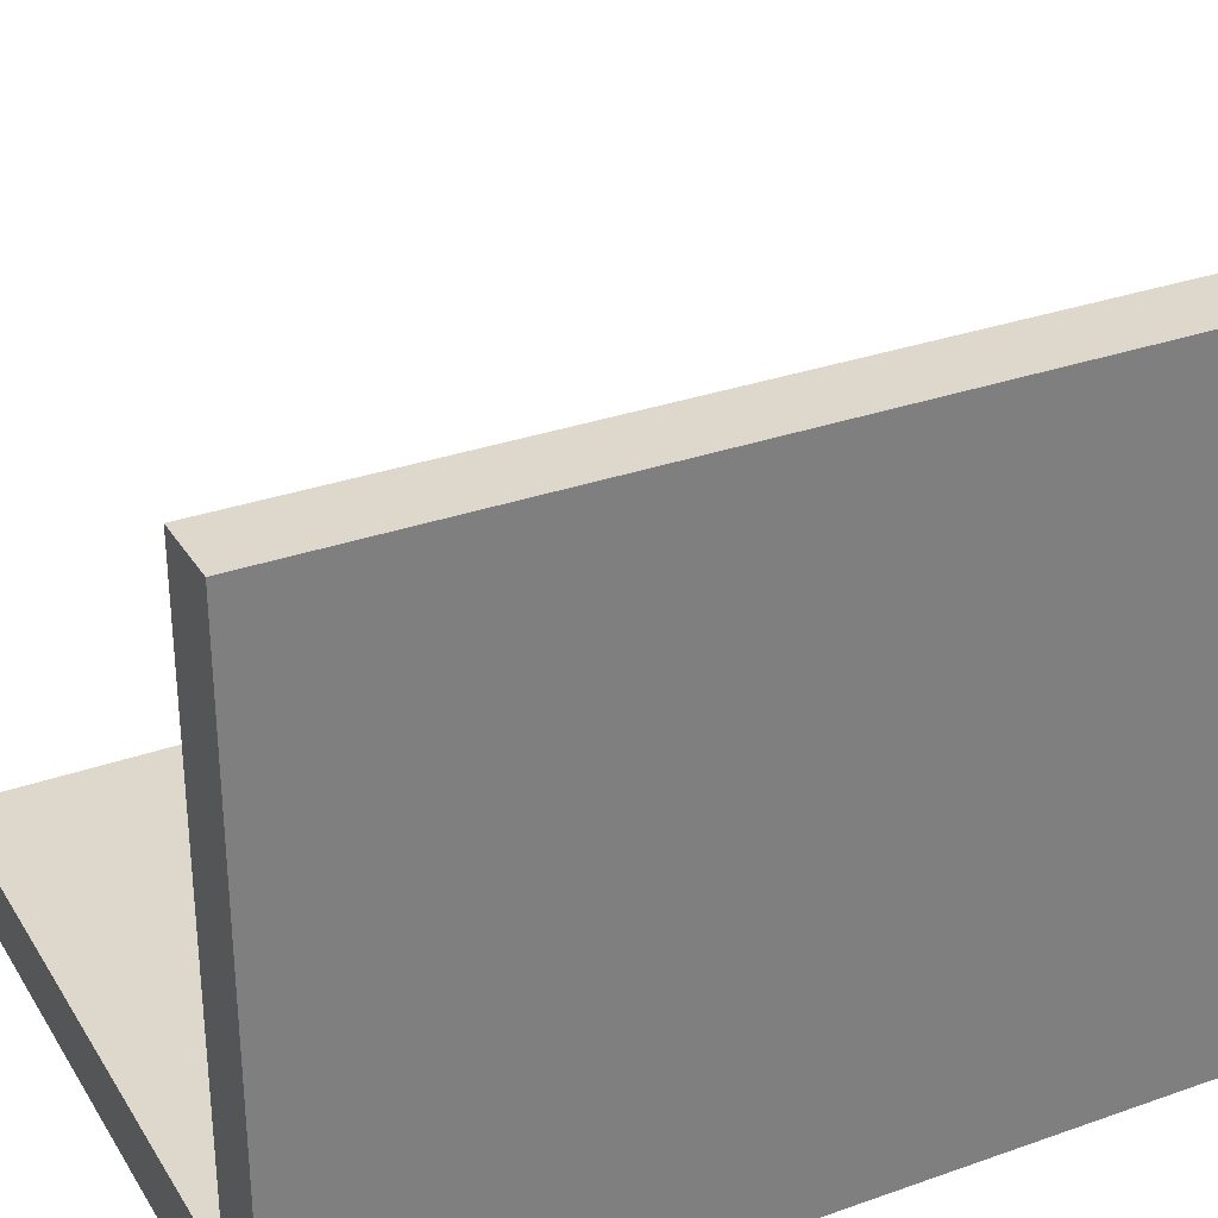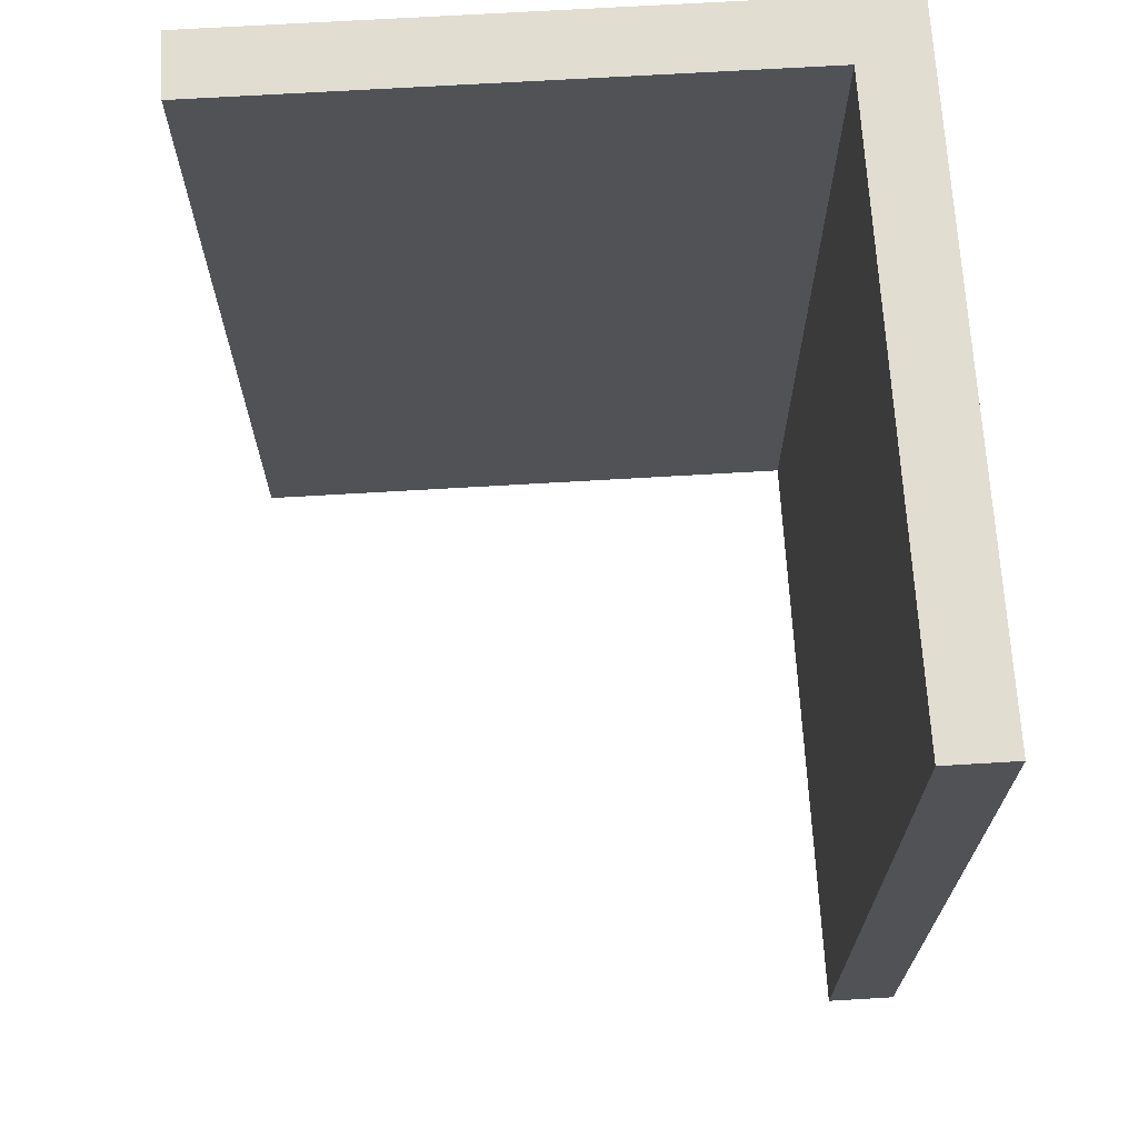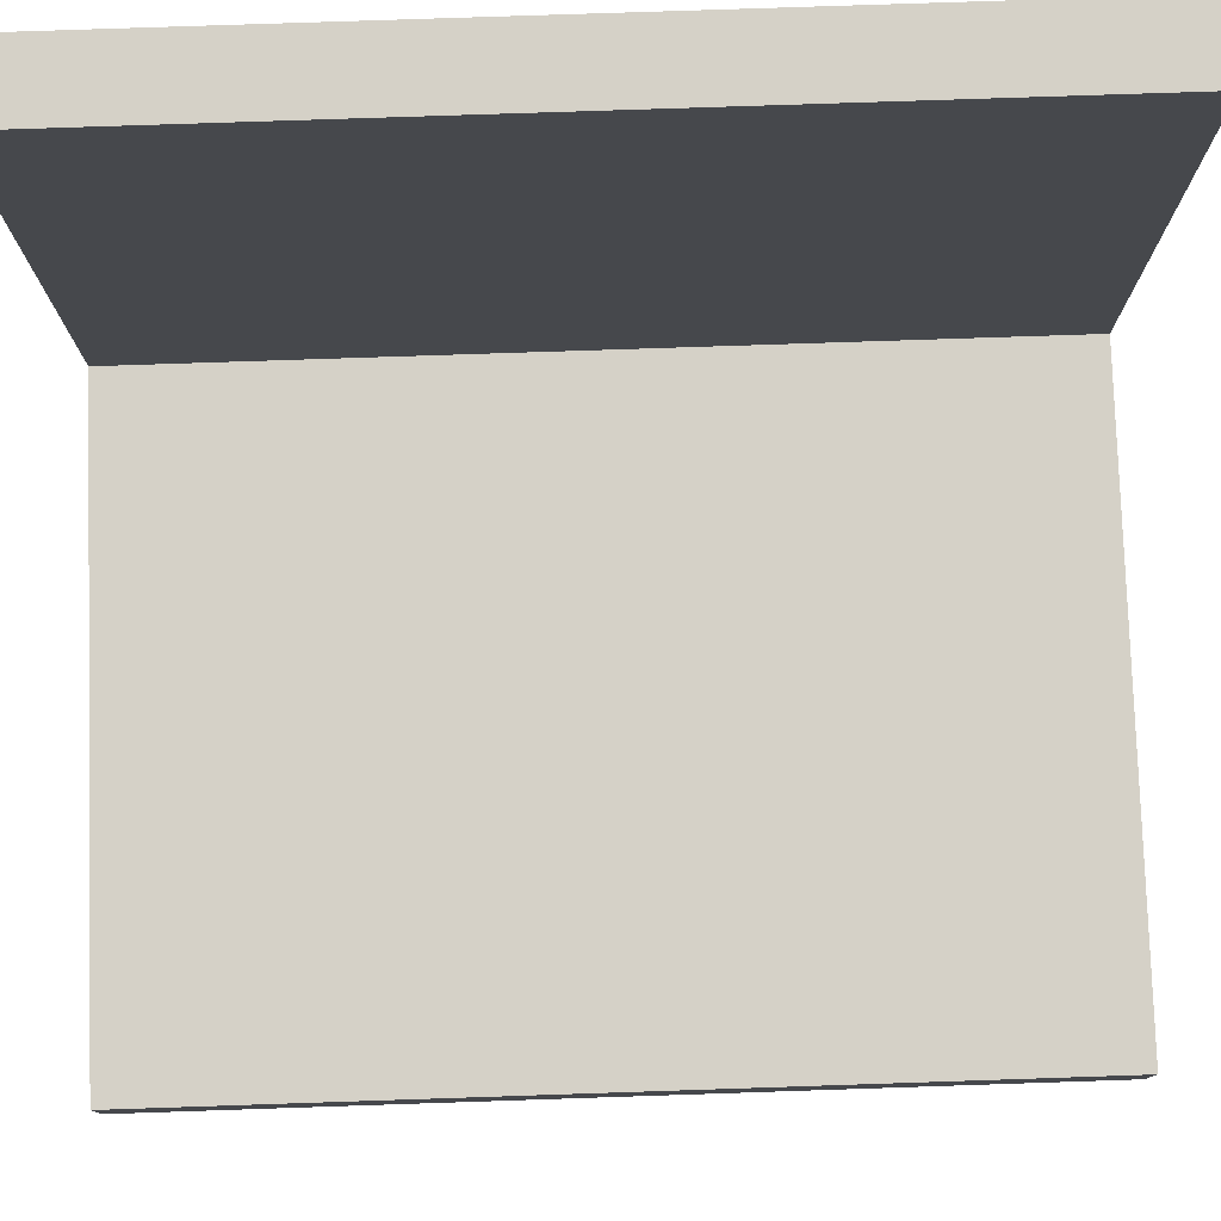
<metadata>
{"format":"obj","ext":"obj","renderer":"f3d","projection":"perspective","resolution":1024,"background":"white","views":[{"elev":31.4,"azim":63.3,"up":"+Y"},{"elev":68.7,"azim":-93.4,"up":"+Z"},{"elev":78.7,"azim":-91.9,"up":"+Y"}]}
</metadata>
<code>
o Computer Laptop
v 0.5 0.1 2.8
v 0.5 0.1 2.6
v 0.5 0.1 2.4
v 0.5 0.1 0.7
v 0.5 0.1 0.5
v 0.5 0.1 0.3
v 0.5 0.2 2.6
v 0.5 0.2 2.4
v 0.5 0.2 0.7
v 0.5 0.2 0.5
v 0.5 0.3 2.8
v 0.5 0.3 0.3
v 2.3 0.3 2.8
v 2.3 0.3 0.3
v 2.3 0.4 2.7
v 2.3 0.4 2.4
v 2.3 0.4 0.8
v 2.3 0.4 0.4
v 2.3 0.5 2.7
v 2.3 0.5 2.4
v 2.3 0.5 0.8
v 2.3 0.5 0.4
v 2.3 0.6 0.7
v 2.3 0.6 0.4
v 2.3 0.7 1.1
v 2.3 0.7 0.7
v 2.3 0.7 0.5
v 2.3 0.8 1.1
v 2.3 0.8 0.7
v 2.3 0.8 0.5
v 2.3 0.8 0.4
v 2.3 0.9 2.4
v 2.3 0.9 2
v 2.3 0.9 0.7
v 2.3 0.9 0.5
v 2.3 1 2.7
v 2.3 1 2.4
v 2.3 1 2.1
v 2.3 1 2
v 2.3 1 1.8
v 2.3 1 1.6
v 2.3 1 0.7
v 2.3 1 0.5
v 2.3 1 0.4
v 2.3 1.1 2.5
v 2.3 1.1 2.4
v 2.3 1.1 2.2
v 2.3 1.1 2.1
v 2.3 1.1 2
v 2.3 1.1 1.8
v 2.3 1.1 1.6
v 2.3 1.1 0.7
v 2.3 1.2 2.7
v 2.3 1.2 2.6
v 2.3 1.2 2.5
v 2.3 1.2 2.4
v 2.3 1.2 2.2
v 2.3 1.2 2.1
v 2.3 1.2 2
v 2.3 1.2 1.7
v 2.3 1.2 0.7
v 2.3 1.2 0.5
v 2.3 1.3 2.6
v 2.3 1.3 2.5
v 2.3 1.3 2.2
v 2.3 1.3 1.7
v 2.3 1.3 1.4
v 2.3 1.3 1.3
v 2.3 1.3 1
v 2.3 1.3 0.8
v 2.3 1.3 0.7
v 2.3 1.3 0.5
v 2.3 1.4 2.7
v 2.3 1.4 2.5
v 2.3 1.4 2.4
v 2.3 1.4 2.2
v 2.3 1.4 2
v 2.3 1.4 1.9
v 2.3 1.4 1.7
v 2.3 1.4 1.4
v 2.3 1.4 1.3
v 2.3 1.5 2.7
v 2.3 1.5 2.5
v 2.3 1.5 2.4
v 2.3 1.5 2.1
v 2.3 1.5 2
v 2.3 1.5 1.9
v 2.3 1.5 1.7
v 2.3 1.5 1.5
v 2.3 1.5 1.4
v 2.3 1.5 1
v 2.3 1.5 0.8
v 2.3 1.5 0.7
v 2.3 1.5 0.5
v 2.3 1.6 2.6
v 2.3 1.6 2.2
v 2.3 1.6 2.1
v 2.3 1.6 1.9
v 2.3 1.6 1.5
v 2.3 1.6 1.4
v 2.3 1.6 1
v 2.3 1.6 0.8
v 2.3 1.6 0.7
v 2.3 1.6 0.5
v 2.3 1.7 2.7
v 2.3 1.7 2.6
v 2.3 1.7 2.3
v 2.3 1.7 2.2
v 2.3 1.7 2.1
v 2.3 1.7 2
v 2.3 1.7 1.8
v 2.3 1.7 1.6
v 2.3 1.7 0.7
v 2.3 1.7 0.5
v 2.3 1.8 2.1
v 2.3 1.8 2
v 2.3 1.8 1.8
v 2.3 1.8 1.6
v 2.3 1.8 1
v 2.3 1.8 0.8
v 2.3 1.8 0.7
v 2.3 1.8 0.5
v 2.3 1.9 2.7
v 2.3 1.9 2.3
v 2.3 1.9 0.4
v 2.3 2 2.8
v 2.3 2 0.3
v 2.5 0.1 2.8
v 2.5 0.1 0.3
v 2.5 0.9 1.6
v 2.5 0.9 1.5
v 2.5 1 1.7
v 2.5 1 1.6
v 2.5 1 1.5
v 2.5 1 1.4
v 2.5 1.2 1.7
v 2.5 1.2 1.6
v 2.5 1.2 1.5
v 2.5 1.2 1.4
v 2.5 1.3 1.6
v 2.5 1.3 1.5
v 2.5 2 2.8
v 2.5 2 0.3
v 0.5 0.1 2.8
v 0.5 0.3 2.8
v 2.3 0.3 2.8
v 2.3 2 2.8
v 2.5 0.1 2.8
v 2.5 2 2.8
v 0.5 0.1 0.3
v 0.5 0.3 0.3
v 1.2 0.1 0.3
v 1.2 0.2 0.3
v 1.4 0.1 0.3
v 1.4 0.2 0.3
v 1.6 0.1 0.3
v 1.6 0.2 0.3
v 1.7 0.1 0.3
v 1.7 0.2 0.3
v 1.8 0.1 0.3
v 1.8 0.2 0.3
v 2 0.1 0.3
v 2 0.2 0.3
v 2.1 0.1 0.3
v 2.1 0.2 0.3
v 2.3 0.1 0.3
v 2.3 0.2 0.3
v 2.3 0.3 0.3
v 2.3 2 0.3
v 2.5 0.1 0.3
v 2.5 2 0.3
v 0.5 0.1 2.8
v 2.5 0.1 2.8
v 0.5 0.1 2.6
v 0.6 0.1 2.6
v 0.5 0.1 2.4
v 0.6 0.1 2.4
v 0.5 0.1 0.7
v 0.6 0.1 0.7
v 0.5 0.1 0.5
v 0.6 0.1 0.5
v 1.2 0.1 0.4
v 1.4 0.1 0.4
v 1.6 0.1 0.4
v 1.7 0.1 0.4
v 1.8 0.1 0.4
v 2 0.1 0.4
v 2.1 0.1 0.4
v 2.3 0.1 0.4
v 0.5 0.1 0.3
v 1.2 0.1 0.3
v 1.4 0.1 0.3
v 1.6 0.1 0.3
v 1.7 0.1 0.3
v 1.8 0.1 0.3
v 2 0.1 0.3
v 2.1 0.1 0.3
v 2.3 0.1 0.3
v 2.5 0.1 0.3
v 0.5 0.3 2.8
v 2.3 0.3 2.8
v 1.2 0.3 2.6
v 1.3 0.3 2.6
v 1.4 0.3 2.6
v 1.5 0.3 2.6
v 1.6 0.3 2.6
v 1.7 0.3 2.6
v 1.8 0.3 2.6
v 1.9 0.3 2.6
v 2 0.3 2.6
v 2.1 0.3 2.6
v 1.4 0.3 2.5
v 1.5 0.3 2.5
v 1.2 0.3 2.4
v 1.3 0.3 2.4
v 1.4 0.3 2.4
v 1.5 0.3 2.4
v 1.6 0.3 2.4
v 1.7 0.3 2.4
v 2 0.3 2.4
v 2.1 0.3 2.4
v 1.2 0.3 2.3
v 1.3 0.3 2.3
v 1.4 0.3 2.3
v 1.5 0.3 2.3
v 1.6 0.3 2.3
v 1.7 0.3 2.3
v 1.8 0.3 2.3
v 1.9 0.3 2.3
v 2 0.3 2.3
v 2.1 0.3 2.3
v 0.6 0.3 2.2
v 1 0.3 2.2
v 1.2 0.3 2.2
v 1.3 0.3 2.2
v 1.4 0.3 2.2
v 1.5 0.3 2.2
v 1.6 0.3 2.2
v 1.7 0.3 2.2
v 1.8 0.3 2.2
v 1.9 0.3 2.2
v 1.2 0.3 2.1
v 1.3 0.3 2.1
v 1.4 0.3 2.1
v 1.5 0.3 2.1
v 1.6 0.3 2.1
v 1.7 0.3 2.1
v 2 0.3 2.1
v 2.1 0.3 2.1
v 1.4 0.3 2
v 1.5 0.3 2
v 1.6 0.3 2
v 1.7 0.3 2
v 1.8 0.3 2
v 1.9 0.3 2
v 2 0.3 2
v 2.1 0.3 2
v 1.4 0.3 1.9
v 1.5 0.3 1.9
v 1.6 0.3 1.9
v 1.7 0.3 1.9
v 1.8 0.3 1.9
v 1.9 0.3 1.9
v 1.4 0.3 1.8
v 1.5 0.3 1.8
v 1.6 0.3 1.8
v 1.7 0.3 1.8
v 2 0.3 1.8
v 2.1 0.3 1.8
v 1.4 0.3 1.7
v 1.5 0.3 1.7
v 1.6 0.3 1.7
v 1.7 0.3 1.7
v 1.8 0.3 1.7
v 1.9 0.3 1.7
v 2 0.3 1.7
v 2.1 0.3 1.7
v 1.4 0.3 1.6
v 1.5 0.3 1.6
v 1.6 0.3 1.6
v 1.7 0.3 1.6
v 1.8 0.3 1.6
v 1.9 0.3 1.6
v 1.4 0.3 1.5
v 1.5 0.3 1.5
v 1.6 0.3 1.5
v 1.7 0.3 1.5
v 2 0.3 1.5
v 2.1 0.3 1.5
v 1.4 0.3 1.4
v 1.5 0.3 1.4
v 1.6 0.3 1.4
v 1.7 0.3 1.4
v 1.8 0.3 1.4
v 1.9 0.3 1.4
v 2 0.3 1.4
v 2.1 0.3 1.4
v 1.2 0.3 1.3
v 1.3 0.3 1.3
v 1.4 0.3 1.3
v 1.5 0.3 1.3
v 1.6 0.3 1.3
v 1.7 0.3 1.3
v 1.8 0.3 1.3
v 1.9 0.3 1.3
v 1.2 0.3 1.2
v 1.3 0.3 1.2
v 1.4 0.3 1.2
v 1.5 0.3 1.2
v 1.6 0.3 1.2
v 1.7 0.3 1.2
v 2 0.3 1.2
v 2.1 0.3 1.2
v 1.2 0.3 1.1
v 1.3 0.3 1.1
v 1.4 0.3 1.1
v 1.5 0.3 1.1
v 1.6 0.3 1.1
v 1.7 0.3 1.1
v 1.8 0.3 1.1
v 1.9 0.3 1.1
v 2 0.3 1.1
v 2.1 0.3 1.1
v 0.6 0.3 1
v 1 0.3 1
v 1.2 0.3 1
v 1.3 0.3 1
v 1.4 0.3 1
v 1.5 0.3 1
v 1.6 0.3 1
v 1.7 0.3 1
v 1.8 0.3 1
v 1.9 0.3 1
v 2 0.3 1
v 2.1 0.3 1
v 1.2 0.3 0.9
v 1.3 0.3 0.9
v 1.6 0.3 0.9
v 1.7 0.3 0.9
v 2 0.3 0.9
v 2.1 0.3 0.9
v 1.2 0.3 0.8
v 1.3 0.3 0.8
v 1.4 0.3 0.8
v 1.5 0.3 0.8
v 1.6 0.3 0.8
v 1.7 0.3 0.8
v 1.8 0.3 0.8
v 1.9 0.3 0.8
v 2 0.3 0.8
v 2.1 0.3 0.8
v 1.2 0.3 0.7
v 1.3 0.3 0.7
v 1.5 0.3 0.7
v 1.9 0.3 0.7
v 2 0.3 0.7
v 2.1 0.3 0.7
v 1.2 0.3 0.6
v 1.4 0.3 0.6
v 1.2 0.3 0.5
v 1.4 0.3 0.5
v 1.5 0.3 0.5
v 1.9 0.3 0.5
v 2 0.3 0.5
v 2.1 0.3 0.5
v 0.5 0.3 0.3
v 2.3 0.3 0.3
v 2.3 2 2.8
v 2.5 2 2.8
v 2.3 2 0.3
v 2.5 2 0.3
f 7 2 1
f 7 3 2
f 8 4 3
f 8 3 7
f 9 5 4
f 9 4 8
f 10 6 5
f 10 5 9
f 11 9 8
f 11 8 7
f 11 10 9
f 11 7 1
f 12 6 10
f 12 10 11
f 15 14 13
f 16 14 15
f 17 14 16
f 18 14 17
f 19 15 13
f 19 16 15
f 20 17 16
f 20 16 19
f 21 18 17
f 21 17 20
f 22 14 18
f 22 18 21
f 23 21 20
f 23 20 19
f 23 22 21
f 24 14 22
f 24 22 23
f 25 23 19
f 26 24 23
f 26 23 25
f 27 24 26
f 28 25 19
f 28 26 25
f 29 27 26
f 29 26 28
f 30 24 27
f 30 27 29
f 31 14 24
f 31 24 30
f 32 29 28
f 32 28 19
f 33 29 32
f 34 30 29
f 34 29 33
f 35 31 30
f 35 30 34
f 36 19 13
f 36 32 19
f 37 33 32
f 37 32 36
f 38 33 37
f 39 34 33
f 39 33 38
f 39 35 34
f 40 35 39
f 41 35 40
f 42 35 41
f 43 31 35
f 43 35 42
f 44 14 31
f 44 31 43
f 45 38 37
f 45 37 36
f 46 38 45
f 47 38 46
f 48 39 38
f 48 38 47
f 48 40 39
f 49 40 48
f 50 41 40
f 50 40 49
f 51 42 41
f 51 41 50
f 52 43 42
f 52 42 51
f 53 36 13
f 53 45 36
f 54 45 53
f 55 46 45
f 55 45 54
f 56 47 46
f 56 46 55
f 57 48 47
f 57 47 56
f 58 49 48
f 58 48 57
f 59 50 49
f 59 49 58
f 59 51 50
f 59 52 51
f 60 52 59
f 61 43 52
f 61 52 60
f 62 44 43
f 62 43 61
f 63 60 59
f 63 58 57
f 63 55 54
f 63 59 58
f 63 56 55
f 63 57 56
f 63 54 53
f 64 60 63
f 65 60 64
f 66 62 61
f 66 60 65
f 66 61 60
f 67 62 66
f 68 62 67
f 69 62 68
f 70 62 69
f 71 62 70
f 72 44 62
f 72 62 71
f 73 53 13
f 73 64 63
f 73 63 53
f 74 65 64
f 74 64 73
f 75 65 74
f 76 66 65
f 76 65 75
f 76 67 66
f 77 67 76
f 78 67 77
f 79 67 78
f 80 68 67
f 80 67 79
f 81 69 68
f 81 68 80
f 82 73 13
f 82 74 73
f 83 75 74
f 83 74 82
f 84 76 75
f 84 75 83
f 84 77 76
f 85 77 84
f 86 78 77
f 86 77 85
f 87 79 78
f 87 78 86
f 88 81 80
f 88 79 87
f 88 80 79
f 89 81 88
f 90 81 89
f 91 69 81
f 91 81 90
f 91 70 69
f 92 71 70
f 92 70 91
f 93 72 71
f 93 71 92
f 94 44 72
f 94 72 93
f 95 84 83
f 95 83 82
f 95 85 84
f 96 85 95
f 97 87 86
f 97 85 96
f 97 86 85
f 98 89 88
f 98 87 97
f 98 88 87
f 99 90 89
f 99 89 98
f 100 91 90
f 100 90 99
f 100 93 92
f 100 94 93
f 100 92 91
f 101 94 100
f 102 94 101
f 103 94 102
f 104 44 94
f 104 94 103
f 105 95 82
f 105 82 13
f 106 96 95
f 106 95 105
f 107 96 106
f 108 99 98
f 108 96 107
f 108 98 97
f 108 97 96
f 108 100 99
f 108 101 100
f 109 101 108
f 110 101 109
f 111 101 110
f 112 101 111
f 113 103 102
f 113 104 103
f 114 44 104
f 114 104 113
f 115 108 107
f 115 109 108
f 115 110 109
f 116 111 110
f 116 110 115
f 117 112 111
f 117 111 116
f 118 101 112
f 118 112 117
f 119 102 101
f 119 101 118
f 120 113 102
f 120 102 119
f 121 114 113
f 121 113 120
f 122 44 114
f 122 114 121
f 123 107 106
f 123 106 105
f 123 105 13
f 124 122 121
f 124 107 123
f 124 117 116
f 124 120 119
f 124 121 120
f 124 115 107
f 124 116 115
f 124 118 117
f 124 119 118
f 125 44 122
f 125 122 124
f 125 14 44
f 126 124 123
f 126 123 13
f 126 125 124
f 127 14 125
f 127 125 126
f 128 129 130
f 130 129 131
f 128 130 132
f 130 131 133
f 132 130 133
f 131 129 134
f 133 131 134
f 134 129 135
f 132 133 136
f 128 132 136
f 134 135 136
f 133 134 136
f 136 135 137
f 137 135 138
f 135 129 139
f 138 135 139
f 137 138 140
f 136 137 140
f 138 139 141
f 140 138 141
f 128 136 142
f 136 140 142
f 140 141 142
f 139 129 143
f 142 141 143
f 141 139 143
f 146 145 144
f 148 146 144
f 148 147 146
f 149 147 148
f 150 151 152
f 152 151 153
f 152 153 154
f 153 151 155
f 154 153 155
f 154 155 156
f 155 151 157
f 156 155 157
f 156 157 158
f 157 151 159
f 158 157 159
f 158 159 160
f 159 151 161
f 160 159 161
f 160 161 162
f 161 151 163
f 162 161 163
f 162 163 164
f 163 151 165
f 164 163 165
f 164 165 166
f 165 151 167
f 166 165 167
f 167 151 168
f 166 167 170
f 168 169 170
f 167 168 170
f 170 169 171
f 174 173 172
f 175 173 174
f 176 175 174
f 177 173 175
f 177 175 176
f 178 177 176
f 179 173 177
f 179 177 178
f 180 179 178
f 181 173 179
f 181 179 180
f 182 181 180
f 182 173 181
f 183 173 182
f 184 173 183
f 185 173 184
f 186 173 185
f 187 173 186
f 188 173 187
f 189 173 188
f 190 182 180
f 191 183 182
f 191 182 190
f 192 184 183
f 192 183 191
f 193 185 184
f 193 184 192
f 194 186 185
f 194 185 193
f 195 187 186
f 195 186 194
f 196 188 187
f 196 187 195
f 197 189 188
f 197 188 196
f 198 173 189
f 198 189 197
f 199 173 198
f 200 201 202
f 202 201 203
f 203 201 204
f 204 201 205
f 205 201 206
f 206 201 207
f 207 201 208
f 208 201 209
f 209 201 210
f 210 201 211
f 203 204 212
f 204 205 212
f 205 206 213
f 212 205 213
f 200 202 214
f 202 203 214
f 212 213 215
f 214 203 215
f 203 212 215
f 215 213 216
f 213 206 217
f 216 213 217
f 206 207 218
f 217 206 218
f 207 208 219
f 218 207 219
f 210 211 220
f 209 210 220
f 211 201 221
f 220 211 221
f 215 216 222
f 200 214 222
f 214 215 222
f 222 216 223
f 216 217 224
f 223 216 224
f 218 219 225
f 224 217 225
f 217 218 225
f 225 219 226
f 219 208 227
f 226 219 227
f 208 209 228
f 227 208 228
f 220 221 229
f 228 209 229
f 209 220 229
f 229 221 230
f 221 201 231
f 230 221 231
f 200 222 232
f 232 222 233
f 222 223 234
f 233 222 234
f 224 225 235
f 234 223 235
f 225 226 235
f 223 224 235
f 235 226 236
f 236 226 237
f 226 227 238
f 237 226 238
f 229 230 239
f 238 227 239
f 227 228 239
f 228 229 239
f 239 230 240
f 240 230 241
f 235 236 242
f 233 234 242
f 234 235 242
f 242 236 243
f 236 237 244
f 243 236 244
f 237 238 245
f 244 237 245
f 239 240 245
f 238 239 245
f 245 240 246
f 246 240 247
f 241 230 248
f 230 231 248
f 231 201 249
f 248 231 249
f 243 244 250
f 244 245 250
f 245 246 250
f 250 246 251
f 246 247 252
f 251 246 252
f 247 240 253
f 252 247 253
f 240 241 254
f 253 240 254
f 241 248 255
f 254 241 255
f 248 249 255
f 255 249 256
f 249 201 257
f 256 249 257
f 250 251 258
f 243 250 258
f 255 256 259
f 258 251 259
f 251 252 259
f 254 255 259
f 252 253 259
f 253 254 259
f 259 256 260
f 260 256 261
f 261 256 262
f 262 256 263
f 243 258 264
f 258 259 264
f 259 260 264
f 264 260 265
f 260 261 266
f 265 260 266
f 261 262 267
f 266 261 267
f 263 256 268
f 256 257 268
f 257 201 269
f 268 257 269
f 264 265 270
f 243 264 270
f 266 267 271
f 270 265 271
f 265 266 271
f 271 267 272
f 267 262 273
f 272 267 273
f 262 263 274
f 273 262 274
f 263 268 275
f 274 263 275
f 268 269 275
f 275 269 276
f 269 201 277
f 276 269 277
f 271 272 278
f 243 270 278
f 270 271 278
f 278 272 279
f 272 273 280
f 279 272 280
f 273 274 281
f 280 273 281
f 274 275 281
f 275 276 281
f 281 276 282
f 282 276 283
f 278 279 284
f 243 278 284
f 279 280 285
f 284 279 285
f 280 281 285
f 281 282 285
f 285 282 286
f 286 282 287
f 276 277 288
f 283 276 288
f 277 201 289
f 288 277 289
f 243 284 290
f 284 285 290
f 285 286 290
f 290 286 291
f 286 287 292
f 291 286 292
f 287 282 293
f 292 287 293
f 282 283 294
f 293 282 294
f 283 288 295
f 294 283 295
f 288 289 295
f 295 289 296
f 289 201 297
f 296 289 297
f 233 242 298
f 242 243 298
f 243 290 299
f 298 243 299
f 290 291 300
f 299 290 300
f 293 294 301
f 300 291 301
f 291 292 301
f 294 295 301
f 295 296 301
f 292 293 301
f 301 296 302
f 302 296 303
f 303 296 304
f 304 296 305
f 299 300 306
f 233 298 306
f 298 299 306
f 300 301 306
f 301 302 306
f 306 302 307
f 307 302 308
f 308 302 309
f 302 303 310
f 309 302 310
f 303 304 311
f 310 303 311
f 305 296 312
f 296 297 312
f 297 201 313
f 312 297 313
f 233 306 314
f 306 307 314
f 307 308 315
f 314 307 315
f 308 309 316
f 315 308 316
f 309 310 317
f 316 309 317
f 310 311 317
f 317 311 318
f 311 304 319
f 318 311 319
f 304 305 320
f 319 304 320
f 305 312 321
f 320 305 321
f 312 313 321
f 321 313 322
f 313 201 323
f 322 313 323
f 200 232 324
f 232 233 324
f 317 318 325
f 324 233 325
f 315 316 325
f 233 314 325
f 316 317 325
f 314 315 325
f 325 318 326
f 326 318 327
f 327 318 328
f 328 318 329
f 318 319 330
f 329 318 330
f 319 320 331
f 330 319 331
f 320 321 331
f 321 322 331
f 331 322 332
f 332 322 333
f 322 323 334
f 333 322 334
f 323 201 335
f 334 323 335
f 326 327 336
f 324 325 336
f 325 326 336
f 327 328 337
f 336 327 337
f 329 330 338
f 331 332 338
f 330 331 338
f 338 332 339
f 333 334 340
f 334 335 340
f 335 201 341
f 340 335 341
f 324 336 342
f 336 337 342
f 337 328 343
f 342 337 343
f 328 329 344
f 343 328 344
f 329 338 345
f 344 329 345
f 338 339 346
f 345 338 346
f 339 332 347
f 346 339 347
f 332 333 348
f 347 332 348
f 333 340 349
f 348 333 349
f 340 341 350
f 349 340 350
f 341 201 351
f 350 341 351
f 342 343 352
f 324 342 352
f 350 351 353
f 352 343 353
f 345 346 353
f 343 344 353
f 348 349 353
f 344 345 353
f 347 348 353
f 346 347 353
f 349 350 353
f 353 351 354
f 354 351 355
f 355 351 356
f 351 201 357
f 356 351 357
f 324 352 358
f 352 353 358
f 353 354 358
f 358 354 359
f 324 358 360
f 358 359 360
f 359 354 361
f 360 359 361
f 354 355 362
f 361 354 362
f 355 356 363
f 362 355 363
f 356 357 364
f 363 356 364
f 357 201 365
f 364 357 365
f 200 324 366
f 361 362 366
f 364 365 366
f 324 360 366
f 360 361 366
f 362 363 366
f 363 364 366
f 365 201 367
f 366 365 367
f 368 369 370
f 370 369 371

</code>
